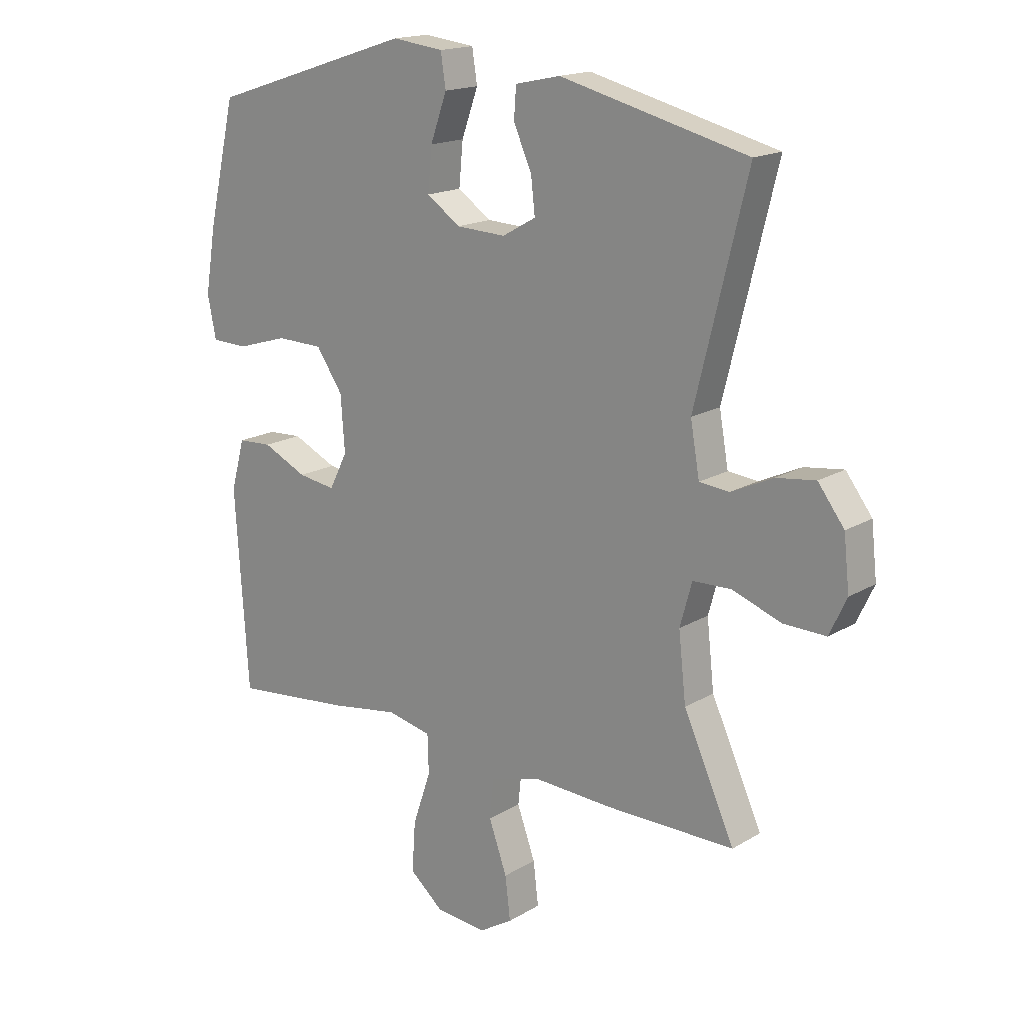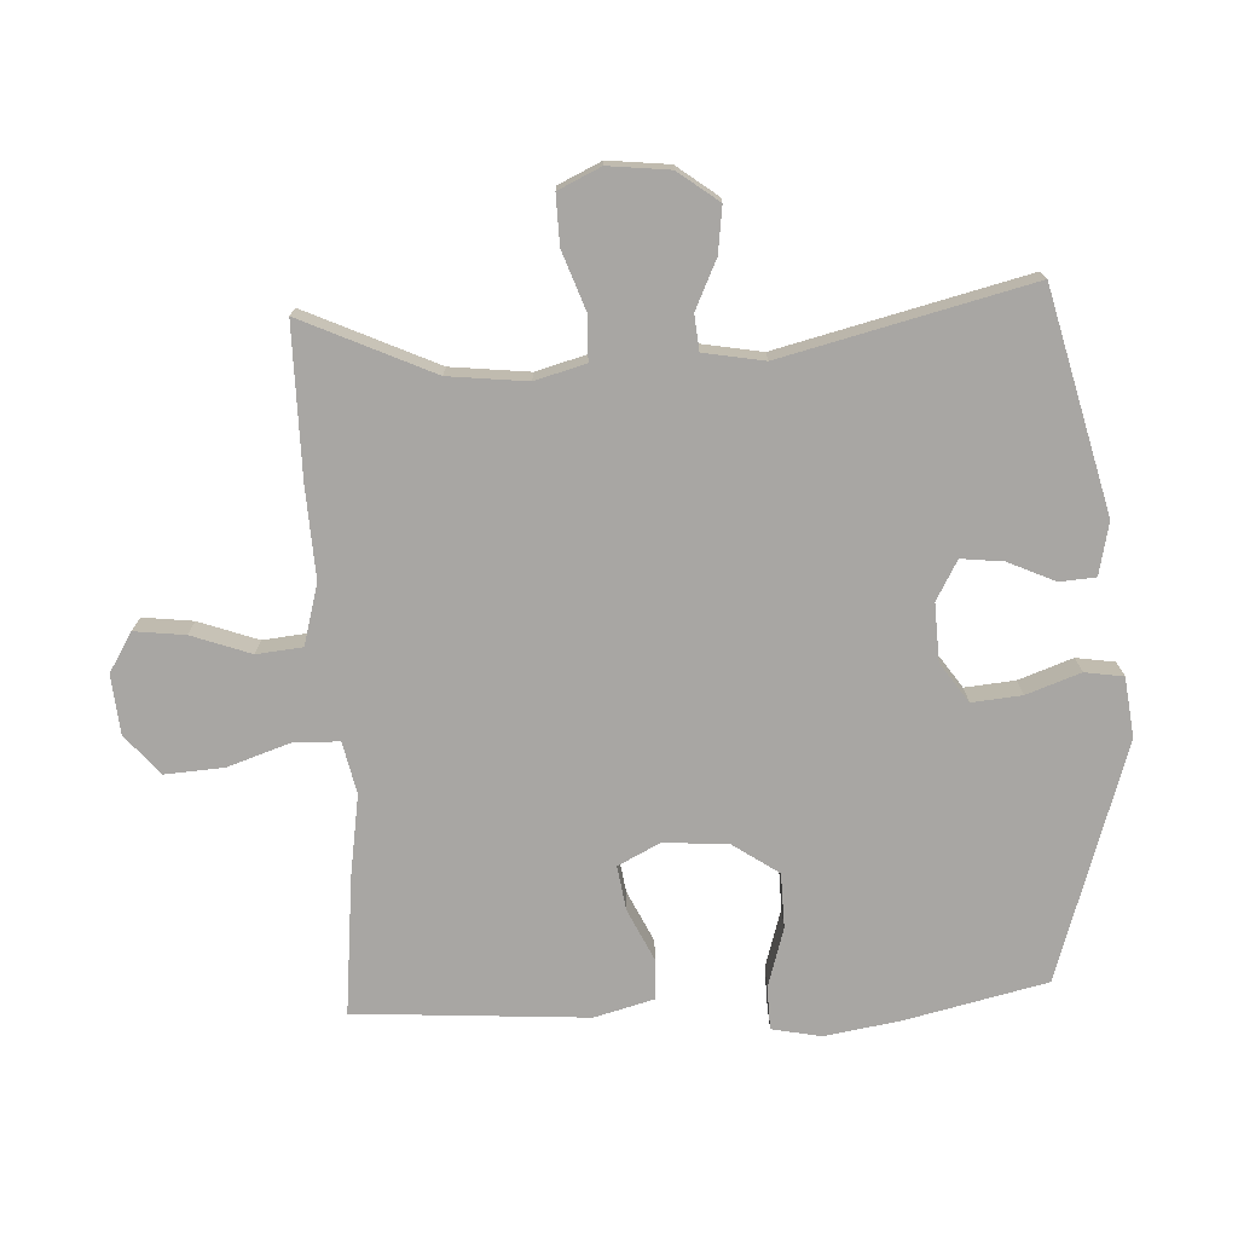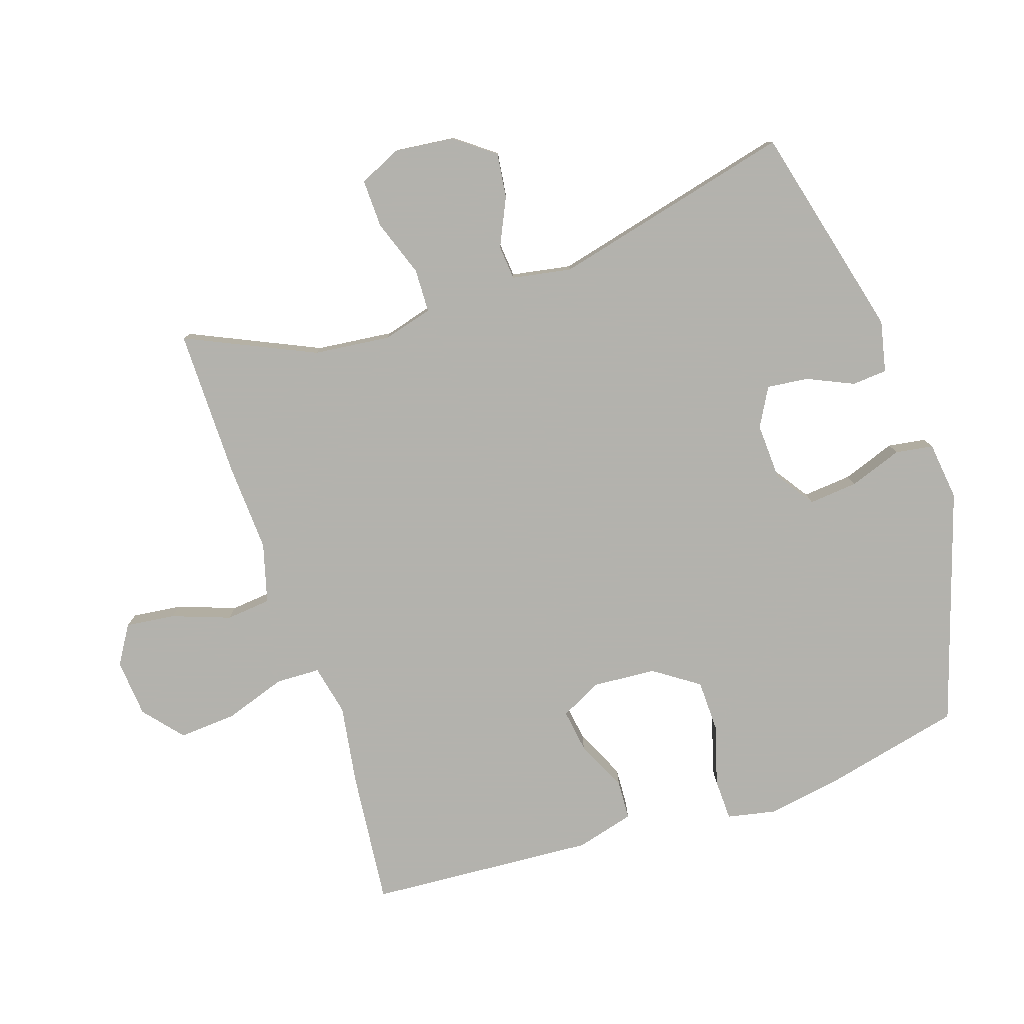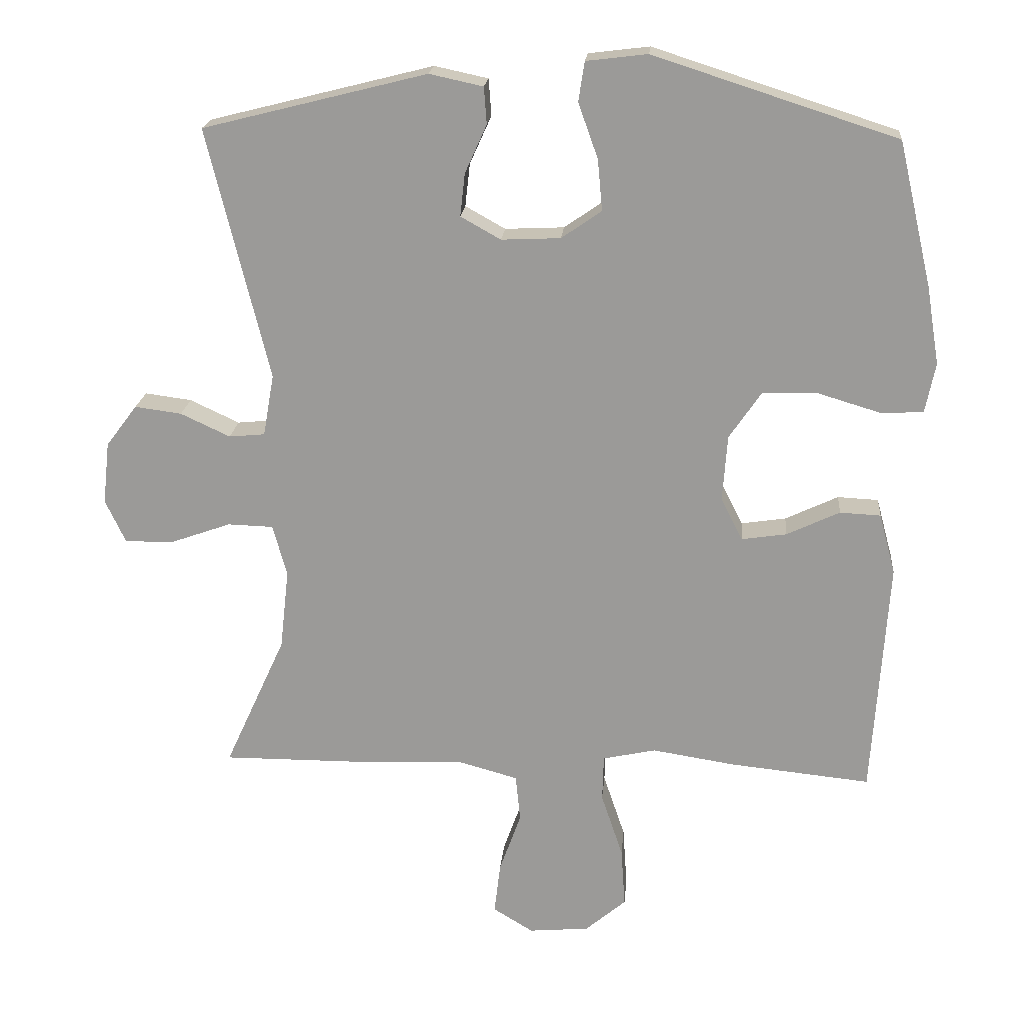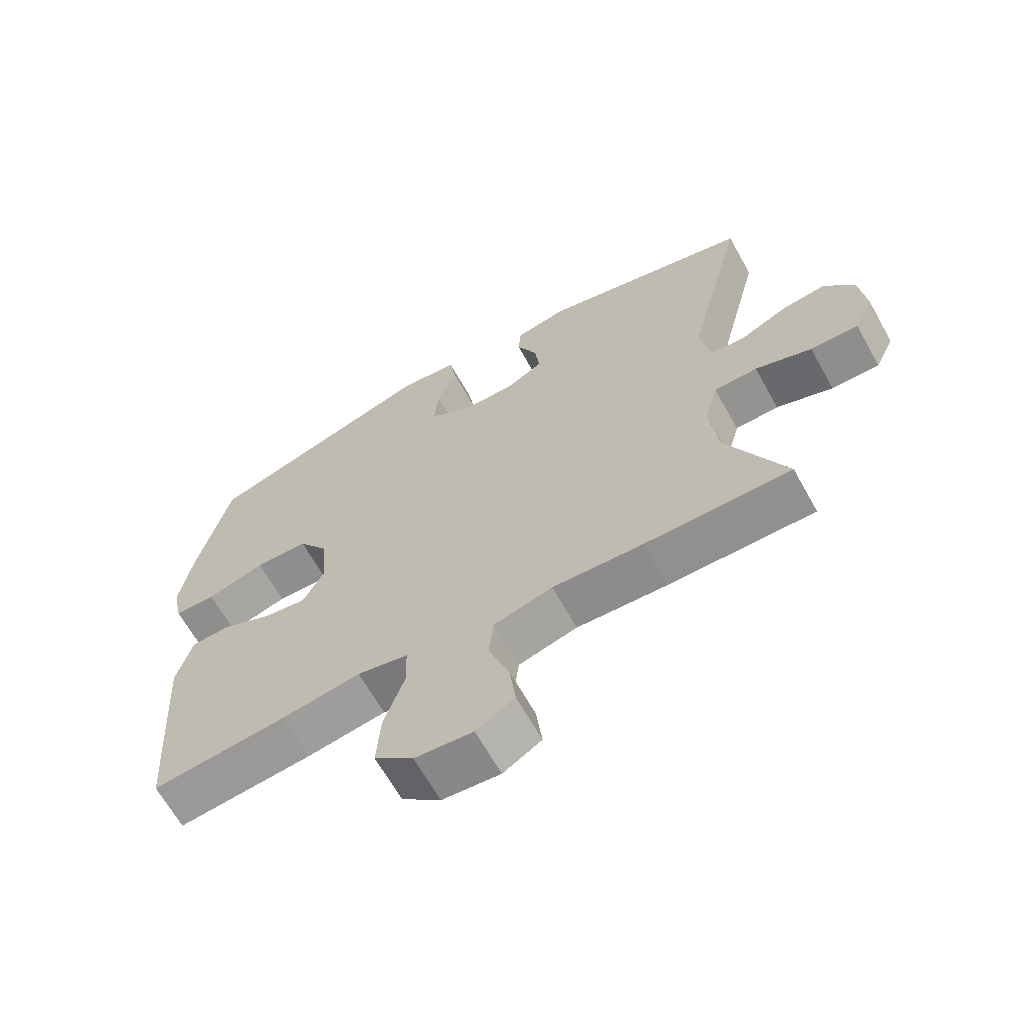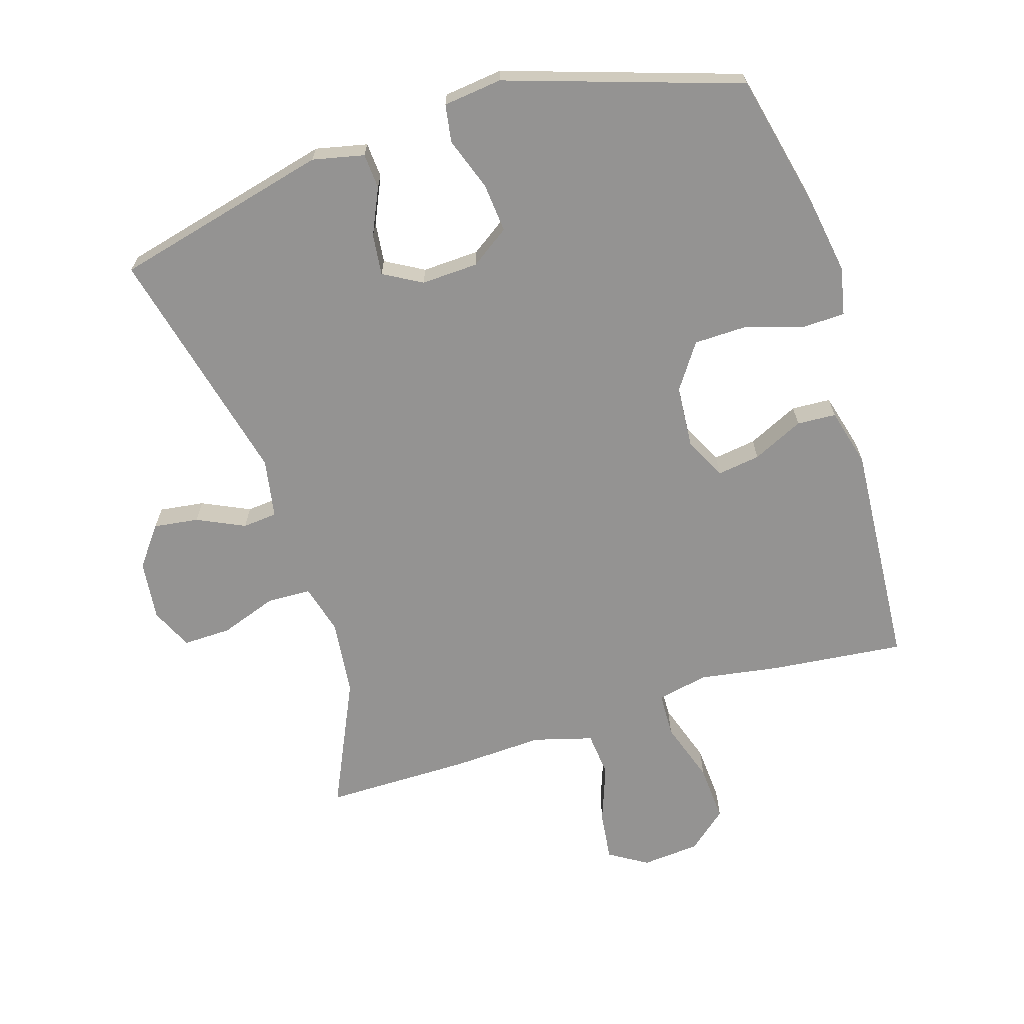
<metadata>
{"format":"obj","ext":"obj","renderer":"f3d","projection":"perspective","resolution":1024,"background":"white","views":[{"elev":16.9,"azim":-140.0,"up":"+Z"},{"elev":-74.3,"azim":-87.2,"up":"+Y"},{"elev":-79.4,"azim":-71.7,"up":"+Y"},{"elev":19.7,"azim":5.0,"up":"+Z"},{"elev":-65.8,"azim":-150.8,"up":"+Z"},{"elev":-66.8,"azim":17.1,"up":"+Y"}]}
</metadata>
<code>
v -0.5 0.07 -0.5
v -0.41 0.07 -0.303
v -0.397 0.07 -0.185
v -0.418 0.07 -0.109
v -0.485 0.07 -0.107
v -0.572 0.07 -0.138
v -0.646 0.07 -0.14
v -0.676 0.07 -0.076
v -0.666 0.07 0.016
v -0.62 0.07 0.077
v -0.551 0.07 0.068
v -0.478 0.07 0.034
v -0.425 0.07 0.039
v -0.409 0.07 0.13
v -0.5 0.07 0.5
v -0.17 0.07 0.583
v -0.091 0.07 0.566
v -0.087 0.07 0.512
v -0.119 0.07 0.441
v -0.126 0.07 0.378
v -0.067 0.07 0.345
v 0.02 0.07 0.349
v 0.079 0.07 0.39
v 0.072 0.07 0.465
v 0.043 0.07 0.546
v 0.052 0.07 0.604
v 0.142 0.07 0.615
v 0.5 0.07 0.5
v 0.549 0.07 0.289
v 0.568 0.07 0.174
v 0.553 0.07 0.1
v 0.489 0.07 0.098
v 0.399 0.07 0.125
v 0.317 0.07 0.123
v 0.27 0.07 0.054
v 0.263 0.07 -0.043
v 0.295 0.07 -0.106
v 0.361 0.07 -0.096
v 0.439 0.07 -0.059
v 0.499 0.07 -0.062
v 0.523 0.07 -0.151
v 0.5 0.07 -0.5
v 0.293 0.07 -0.479
v 0.171 0.07 -0.46
v 0.093 0.07 -0.477
v 0.091 0.07 -0.545
v 0.123 0.07 -0.64
v 0.129 0.07 -0.728
v 0.069 0.07 -0.779
v -0.02 0.07 -0.787
v -0.079 0.07 -0.751
v -0.07 0.07 -0.675
v -0.038 0.07 -0.586
v -0.045 0.07 -0.517
v -0.136 0.07 -0.492
v -0.274 0.07 -0.499
v -0.5 0 -0.5
v -0.41 0 -0.303
v -0.397 0 -0.185
v -0.418 0 -0.109
v -0.485 0 -0.107
v -0.572 0 -0.138
v -0.646 0 -0.14
v -0.676 0 -0.076
v -0.666 0 0.016
v -0.62 0 0.077
v -0.551 0 0.068
v -0.478 0 0.034
v -0.425 0 0.039
v -0.409 0 0.13
v -0.5 0 0.5
v -0.17 0 0.583
v -0.091 0 0.566
v -0.087 0 0.512
v -0.119 0 0.441
v -0.126 0 0.378
v -0.067 0 0.345
v 0.02 0 0.349
v 0.079 0 0.39
v 0.072 0 0.465
v 0.043 0 0.546
v 0.052 0 0.604
v 0.142 0 0.615
v 0.5 0 0.5
v 0.549 0 0.289
v 0.568 0 0.174
v 0.553 0 0.1
v 0.489 0 0.098
v 0.399 0 0.125
v 0.317 0 0.123
v 0.27 0 0.054
v 0.263 0 -0.043
v 0.295 0 -0.106
v 0.361 0 -0.096
v 0.439 0 -0.059
v 0.499 0 -0.062
v 0.523 0 -0.151
v 0.5 0 -0.5
v 0.293 0 -0.479
v 0.171 0 -0.46
v 0.093 0 -0.477
v 0.091 0 -0.545
v 0.123 0 -0.64
v 0.129 0 -0.728
v 0.069 0 -0.779
v -0.02 0 -0.787
v -0.079 0 -0.751
v -0.07 0 -0.675
v -0.038 0 -0.586
v -0.045 0 -0.517
v -0.136 0 -0.492
v -0.274 0 -0.499
f 55 56 1 2
f 54 55 2 3
f 51 52 53
f 50 51 53
f 49 50 53
f 48 49 53
f 47 48 53
f 46 47 53
f 45 46 53 54
f 42 43 44
f 41 42 44
f 40 41 44
f 39 40 44
f 38 39 44
f 37 38 44 45
f 54 3 4
f 45 54 4
f 37 45 4
f 36 37 4
f 31 32 33
f 30 31 33
f 29 30 33
f 28 29 33
f 27 28 33
f 26 27 33
f 25 26 33
f 24 25 33
f 23 24 33 34
f 22 23 34 35
f 17 18 19
f 16 17 19
f 15 16 19
f 14 15 19
f 13 14 19 20
f 10 11 12
f 9 10 12
f 8 9 12
f 7 8 12
f 6 7 12
f 5 6 12
f 5 12 13
f 4 5 13
f 36 4 13
f 35 36 13
f 22 35 13
f 21 22 13
f 13 20 21
f 58 57 112 111
f 59 58 111 110
f 109 108 107
f 109 107 106
f 109 106 105
f 109 105 104
f 109 104 103
f 109 103 102
f 110 109 102 101
f 100 99 98
f 100 98 97
f 100 97 96
f 100 96 95
f 100 95 94
f 101 100 94 93
f 60 59 110
f 60 110 101
f 60 101 93
f 60 93 92
f 89 88 87
f 89 87 86
f 89 86 85
f 89 85 84
f 89 84 83
f 89 83 82
f 89 82 81
f 89 81 80
f 90 89 80 79
f 91 90 79 78
f 75 74 73
f 75 73 72
f 75 72 71
f 75 71 70
f 76 75 70 69
f 68 67 66
f 68 66 65
f 68 65 64
f 68 64 63
f 68 63 62
f 68 62 61
f 69 68 61
f 69 61 60
f 69 60 92
f 69 92 91
f 69 91 78
f 69 78 77
f 77 76 69
f 1 57 58 2
f 2 58 59 3
f 3 59 60 4
f 4 60 61 5
f 5 61 62 6
f 6 62 63 7
f 7 63 64 8
f 8 64 65 9
f 9 65 66 10
f 10 66 67 11
f 11 67 68 12
f 12 68 69 13
f 13 69 70 14
f 14 70 71 15
f 15 71 72 16
f 16 72 73 17
f 17 73 74 18
f 18 74 75 19
f 19 75 76 20
f 20 76 77 21
f 21 77 78 22
f 22 78 79 23
f 23 79 80 24
f 24 80 81 25
f 25 81 82 26
f 26 82 83 27
f 27 83 84 28
f 28 84 85 29
f 29 85 86 30
f 30 86 87 31
f 31 87 88 32
f 32 88 89 33
f 33 89 90 34
f 34 90 91 35
f 35 91 92 36
f 36 92 93 37
f 37 93 94 38
f 38 94 95 39
f 39 95 96 40
f 40 96 97 41
f 41 97 98 42
f 42 98 99 43
f 43 99 100 44
f 44 100 101 45
f 45 101 102 46
f 46 102 103 47
f 47 103 104 48
f 48 104 105 49
f 49 105 106 50
f 50 106 107 51
f 51 107 108 52
f 52 108 109 53
f 53 109 110 54
f 54 110 111 55
f 55 111 112 56
f 56 112 57 1

</code>
